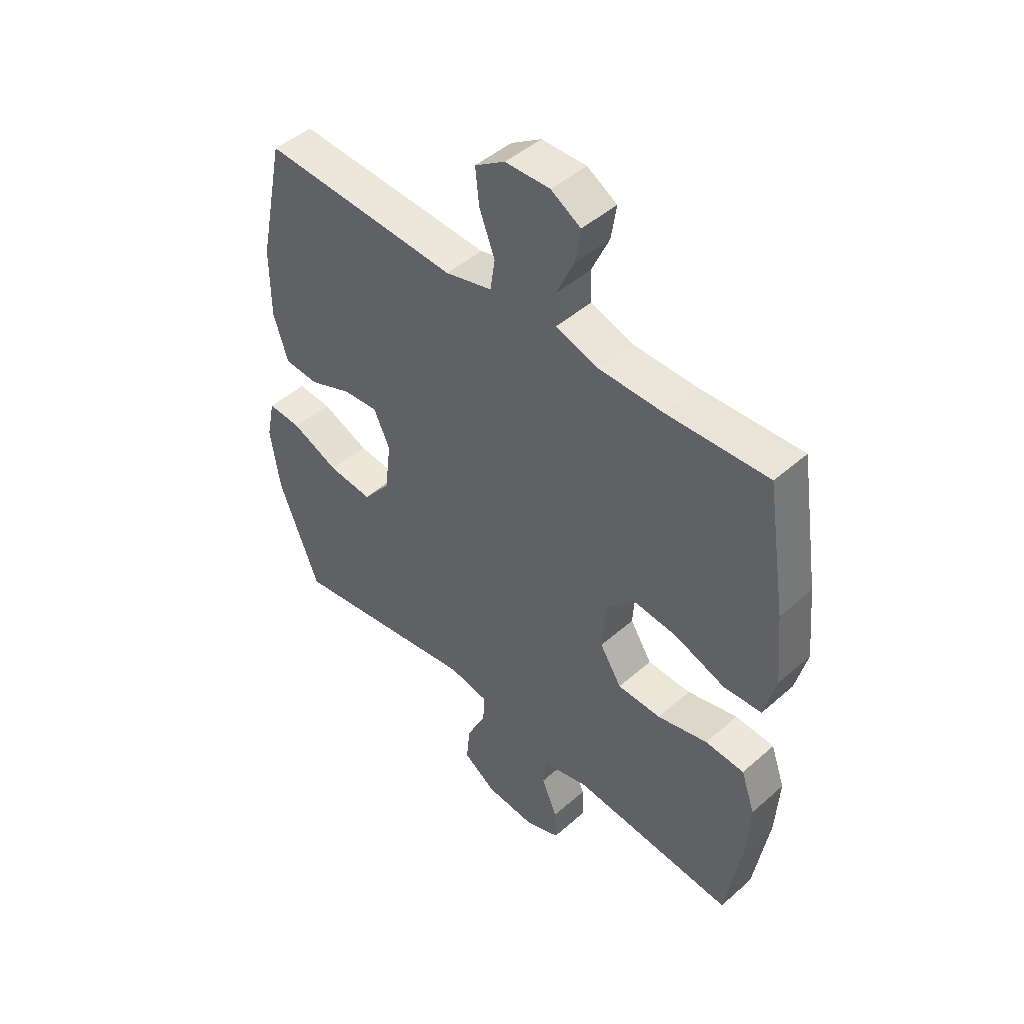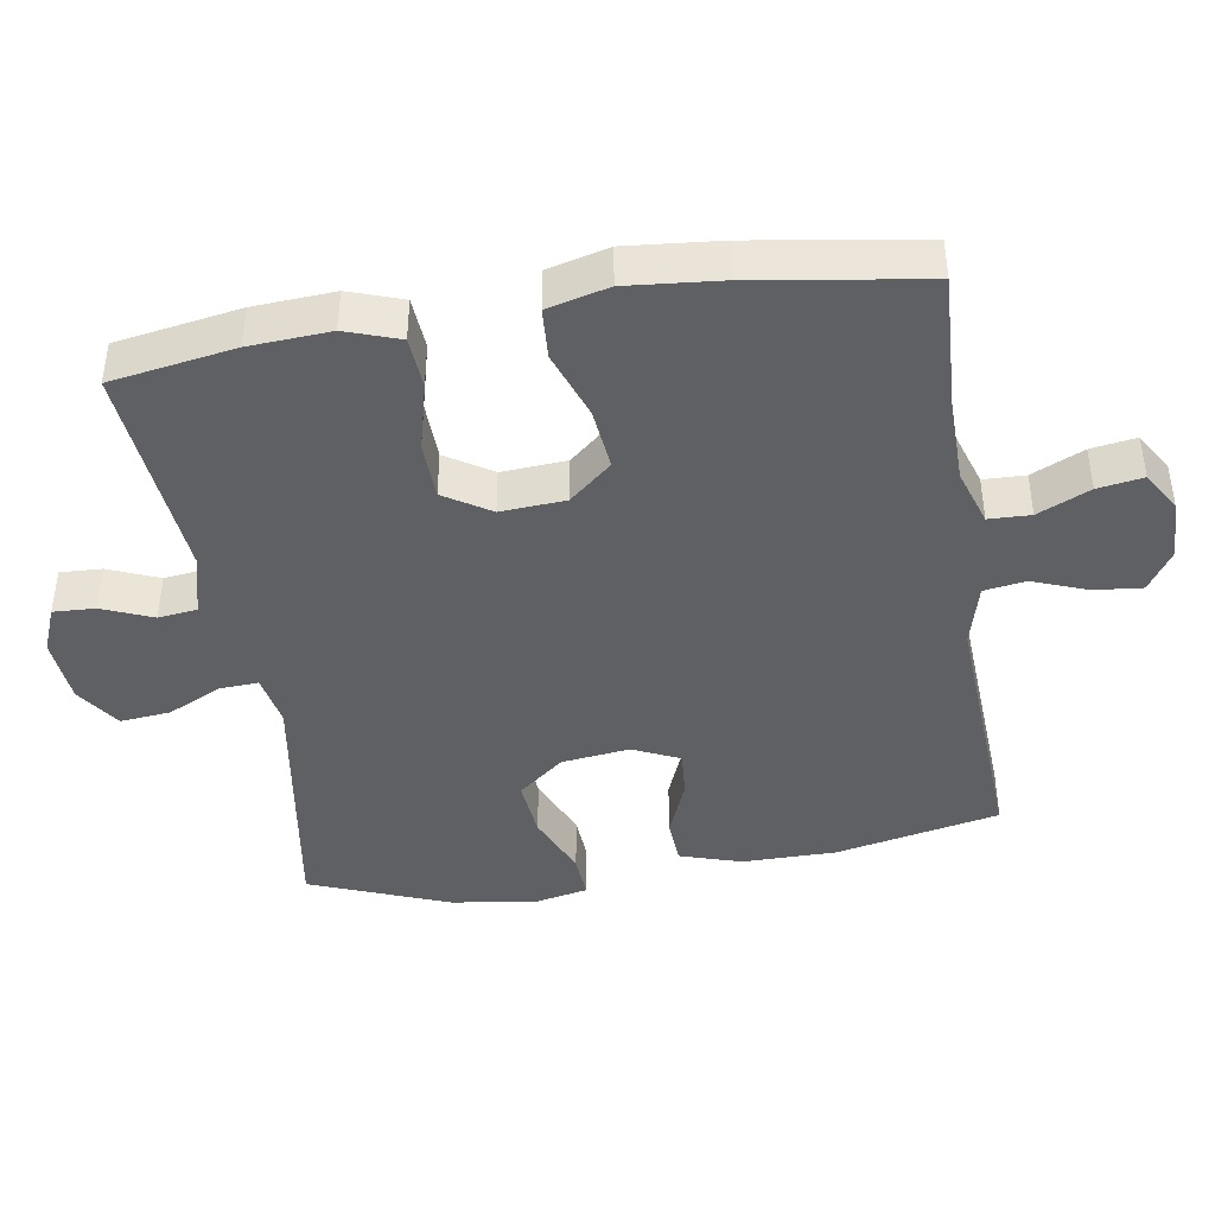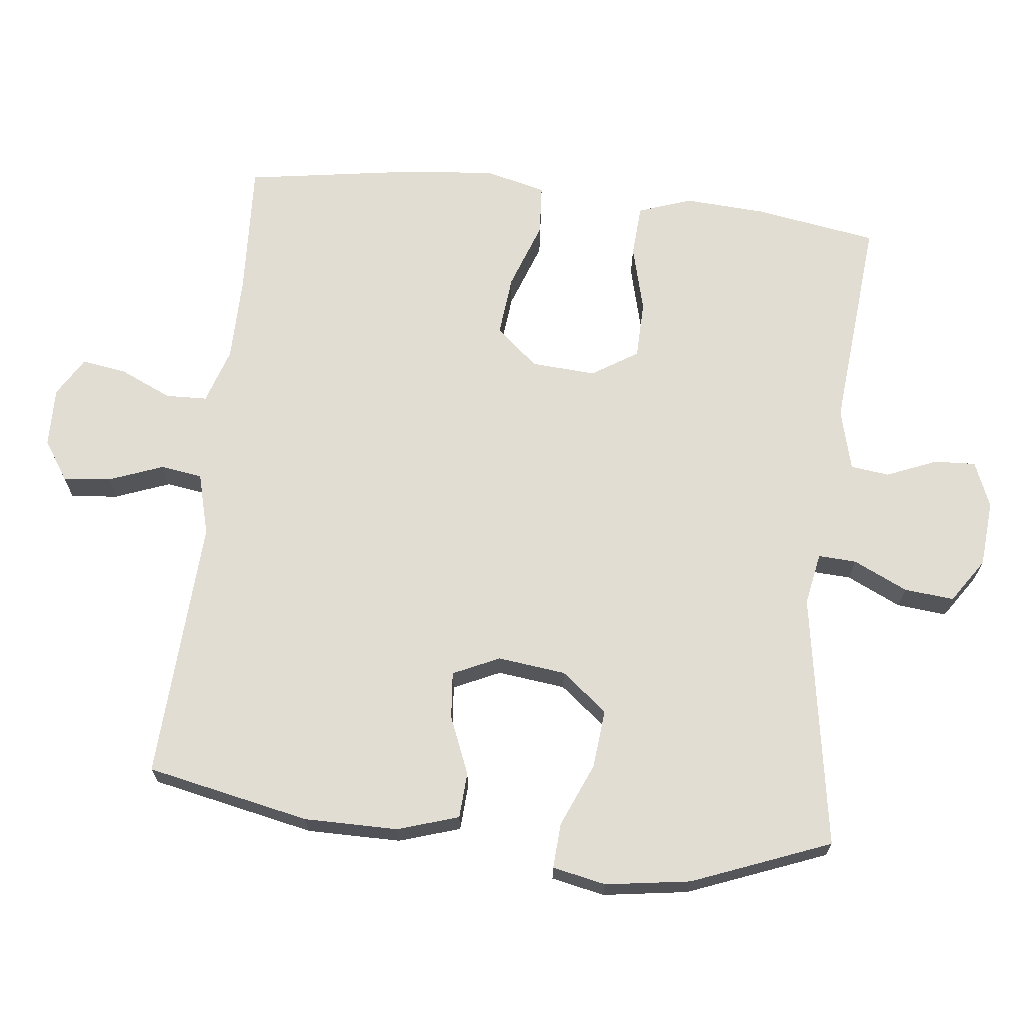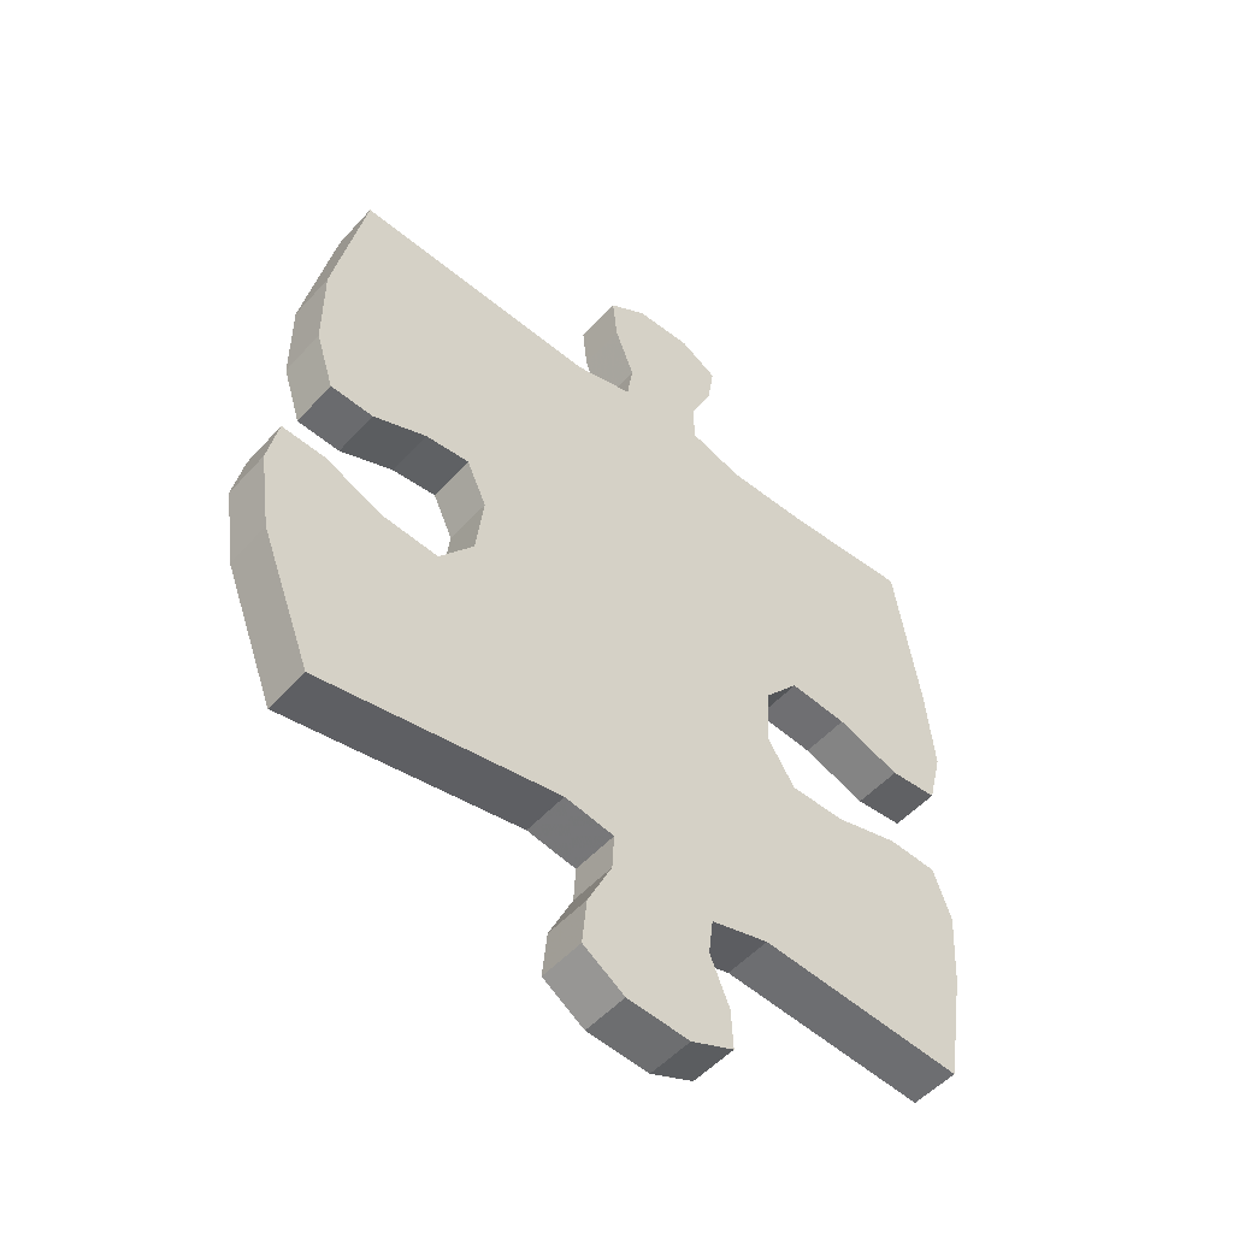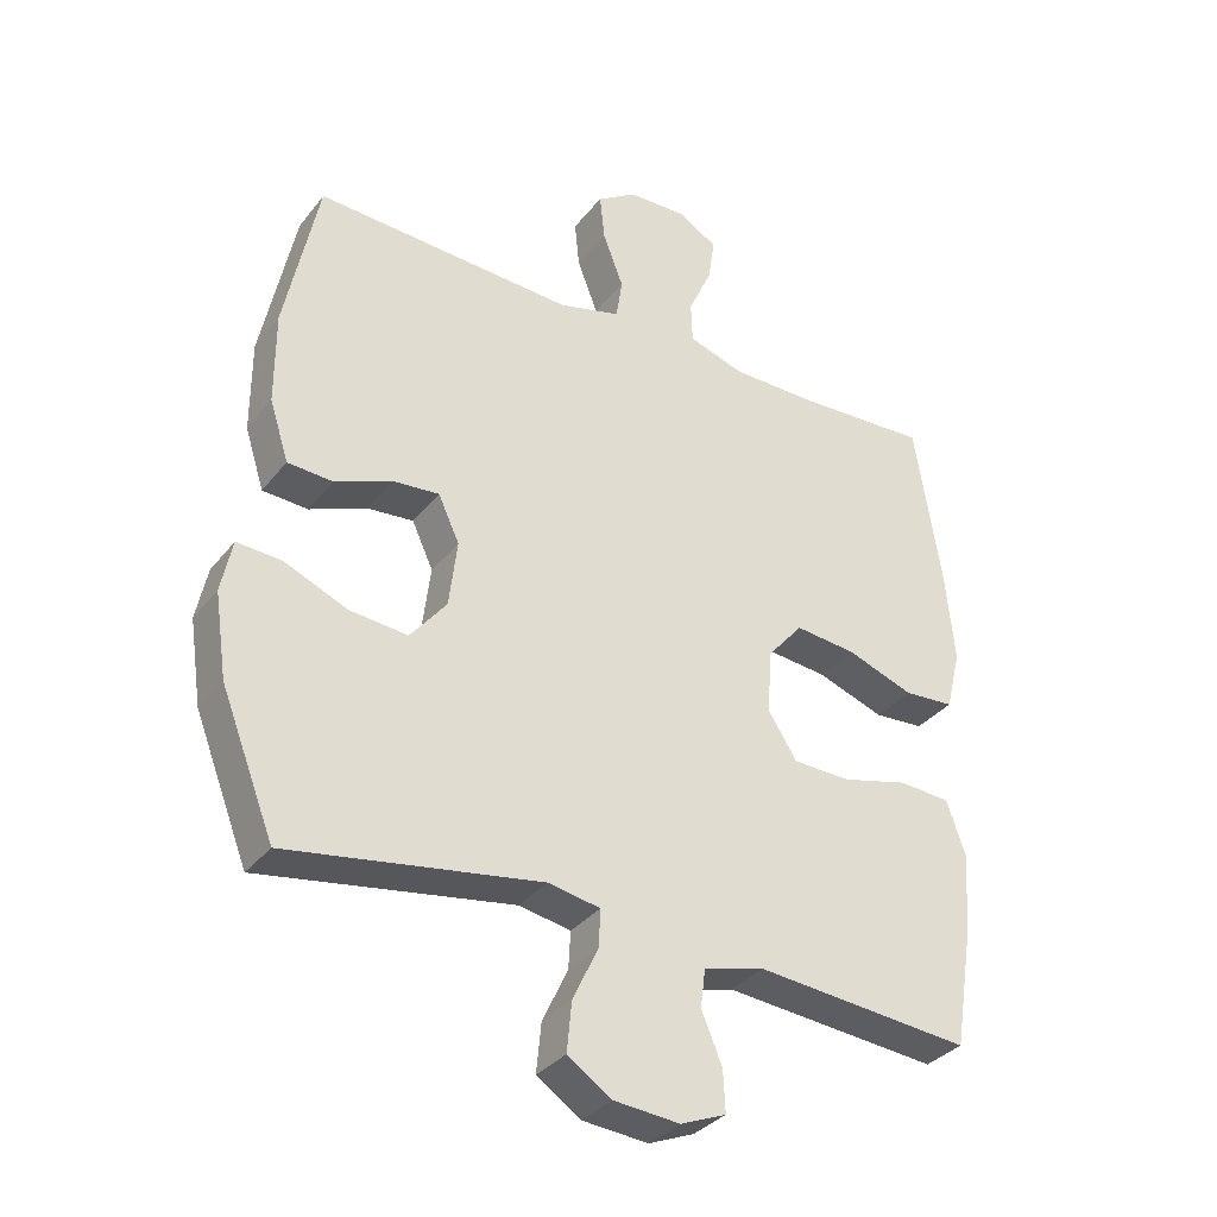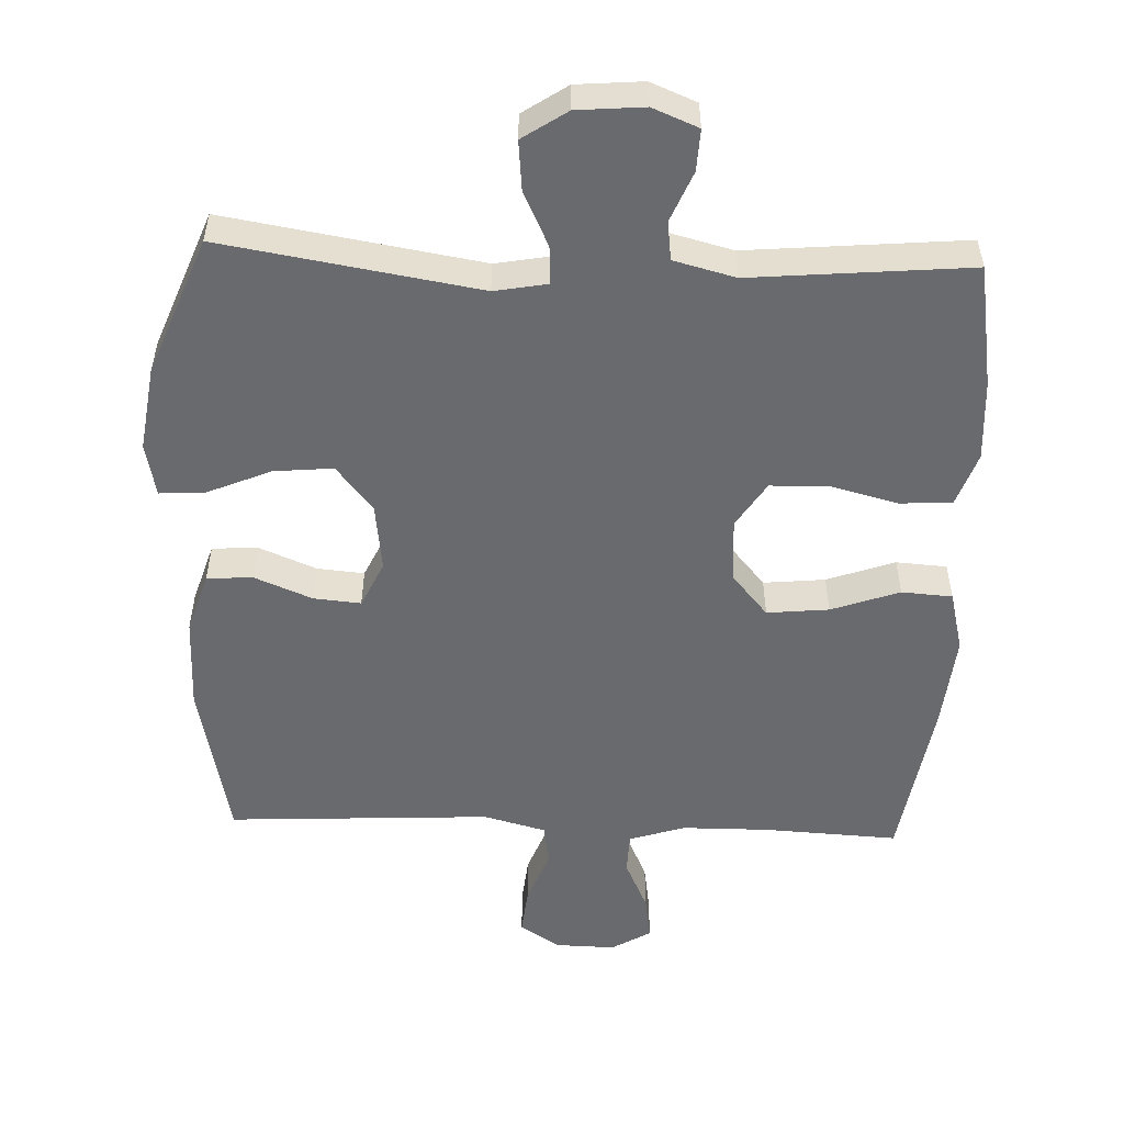
<metadata>
{"format":"obj","ext":"obj","renderer":"f3d","projection":"perspective","resolution":1024,"background":"white","views":[{"elev":46.7,"azim":-134.9,"up":"+Z"},{"elev":-42.4,"azim":-80.7,"up":"+Y"},{"elev":68.2,"azim":96.4,"up":"+Y"},{"elev":-51.5,"azim":139.5,"up":"+Z"},{"elev":-33.9,"azim":147.7,"up":"+Z"},{"elev":-53.0,"azim":177.8,"up":"+Y"}]}
</metadata>
<code>
v 0.5 0.07 -0.5
v 0.132 0.07 -0.44
v 0.056 0.07 -0.454
v 0.059 0.07 -0.509
v 0.096 0.07 -0.587
v 0.103 0.07 -0.659
v 0.039 0.07 -0.702
v -0.057 0.07 -0.71
v -0.123 0.07 -0.683
v -0.12 0.07 -0.623
v -0.09 0.07 -0.551
v -0.097 0.07 -0.495
v -0.186 0.07 -0.472
v -0.5 0.07 -0.5
v -0.529 0.07 -0.322
v -0.536 0.07 -0.206
v -0.509 0.07 -0.129
v -0.434 0.07 -0.124
v -0.337 0.07 -0.149
v -0.253 0.07 -0.147
v -0.211 0.07 -0.081
v -0.217 0.07 0.012
v -0.269 0.07 0.073
v -0.358 0.07 0.064
v -0.456 0.07 0.029
v -0.529 0.07 0.034
v -0.551 0.07 0.122
v -0.538 0.07 0.257
v -0.5 0.07 0.5
v -0.306 0.07 0.49
v -0.181 0.07 0.491
v -0.1 0.07 0.517
v -0.098 0.07 0.577
v -0.132 0.07 0.652
v -0.142 0.07 0.717
v -0.085 0.07 0.751
v 0.001 0.07 0.749
v 0.059 0.07 0.711
v 0.052 0.07 0.643
v 0.022 0.07 0.564
v 0.031 0.07 0.504
v 0.121 0.07 0.48
v 0.5 0.07 0.5
v 0.549 0.07 0.265
v 0.549 0.07 0.13
v 0.521 0.07 0.042
v 0.455 0.07 0.038
v 0.372 0.07 0.072
v 0.304 0.07 0.078
v 0.273 0.07 0.011
v 0.285 0.07 -0.087
v 0.338 0.07 -0.153
v 0.423 0.07 -0.145
v 0.515 0.07 -0.106
v 0.58 0.07 -0.102
v 0.596 0.07 -0.179
v 0.578 0.07 -0.301
v 0.5 0 -0.5
v 0.132 0 -0.44
v 0.056 0 -0.454
v 0.059 0 -0.509
v 0.096 0 -0.587
v 0.103 0 -0.659
v 0.039 0 -0.702
v -0.057 0 -0.71
v -0.123 0 -0.683
v -0.12 0 -0.623
v -0.09 0 -0.551
v -0.097 0 -0.495
v -0.186 0 -0.472
v -0.5 0 -0.5
v -0.529 0 -0.322
v -0.536 0 -0.206
v -0.509 0 -0.129
v -0.434 0 -0.124
v -0.337 0 -0.149
v -0.253 0 -0.147
v -0.211 0 -0.081
v -0.217 0 0.012
v -0.269 0 0.073
v -0.358 0 0.064
v -0.456 0 0.029
v -0.529 0 0.034
v -0.551 0 0.122
v -0.538 0 0.257
v -0.5 0 0.5
v -0.306 0 0.49
v -0.181 0 0.491
v -0.1 0 0.517
v -0.098 0 0.577
v -0.132 0 0.652
v -0.142 0 0.717
v -0.085 0 0.751
v 0.001 0 0.749
v 0.059 0 0.711
v 0.052 0 0.643
v 0.022 0 0.564
v 0.031 0 0.504
v 0.121 0 0.48
v 0.5 0 0.5
v 0.549 0 0.265
v 0.549 0 0.13
v 0.521 0 0.042
v 0.455 0 0.038
v 0.372 0 0.072
v 0.304 0 0.078
v 0.273 0 0.011
v 0.285 0 -0.087
v 0.338 0 -0.153
v 0.423 0 -0.145
v 0.515 0 -0.106
v 0.58 0 -0.102
v 0.596 0 -0.179
v 0.578 0 -0.301
f 56 57 1 2
f 53 54 55 56
f 52 53 56 2
f 51 52 2 3
f 50 51 3
f 49 50 3
f 45 46 47 48
f 45 48 49
f 42 43 44 45
f 41 42 45 49
f 37 38 39 40
f 35 36 37 40
f 33 34 35 40
f 32 33 40 41
f 31 32 41 49
f 27 28 29 30
f 24 25 26 27
f 23 24 27 30
f 22 23 30 31
f 16 17 18 19
f 16 19 20
f 13 14 15 16
f 12 13 16 20
f 8 9 10 11
f 8 11 12
f 7 8 12
f 4 5 6 7
f 3 4 7 12
f 21 22 31 49
f 20 21 49
f 3 12 20 49
f 59 58 114 113
f 113 112 111 110
f 59 113 110 109
f 60 59 109 108
f 60 108 107
f 60 107 106
f 105 104 103 102
f 106 105 102
f 102 101 100 99
f 106 102 99 98
f 97 96 95 94
f 97 94 93 92
f 97 92 91 90
f 98 97 90 89
f 106 98 89 88
f 87 86 85 84
f 84 83 82 81
f 87 84 81 80
f 88 87 80 79
f 76 75 74 73
f 77 76 73
f 73 72 71 70
f 77 73 70 69
f 68 67 66 65
f 69 68 65
f 69 65 64
f 64 63 62 61
f 69 64 61 60
f 106 88 79 78
f 106 78 77
f 106 77 69 60
f 1 58 59 2
f 2 59 60 3
f 3 60 61 4
f 4 61 62 5
f 5 62 63 6
f 6 63 64 7
f 7 64 65 8
f 8 65 66 9
f 9 66 67 10
f 10 67 68 11
f 11 68 69 12
f 12 69 70 13
f 13 70 71 14
f 14 71 72 15
f 15 72 73 16
f 16 73 74 17
f 17 74 75 18
f 18 75 76 19
f 19 76 77 20
f 20 77 78 21
f 21 78 79 22
f 22 79 80 23
f 23 80 81 24
f 24 81 82 25
f 25 82 83 26
f 26 83 84 27
f 27 84 85 28
f 28 85 86 29
f 29 86 87 30
f 30 87 88 31
f 31 88 89 32
f 32 89 90 33
f 33 90 91 34
f 34 91 92 35
f 35 92 93 36
f 36 93 94 37
f 37 94 95 38
f 38 95 96 39
f 39 96 97 40
f 40 97 98 41
f 41 98 99 42
f 42 99 100 43
f 43 100 101 44
f 44 101 102 45
f 45 102 103 46
f 46 103 104 47
f 47 104 105 48
f 48 105 106 49
f 49 106 107 50
f 50 107 108 51
f 51 108 109 52
f 52 109 110 53
f 53 110 111 54
f 54 111 112 55
f 55 112 113 56
f 56 113 114 57
f 57 114 58 1

</code>
